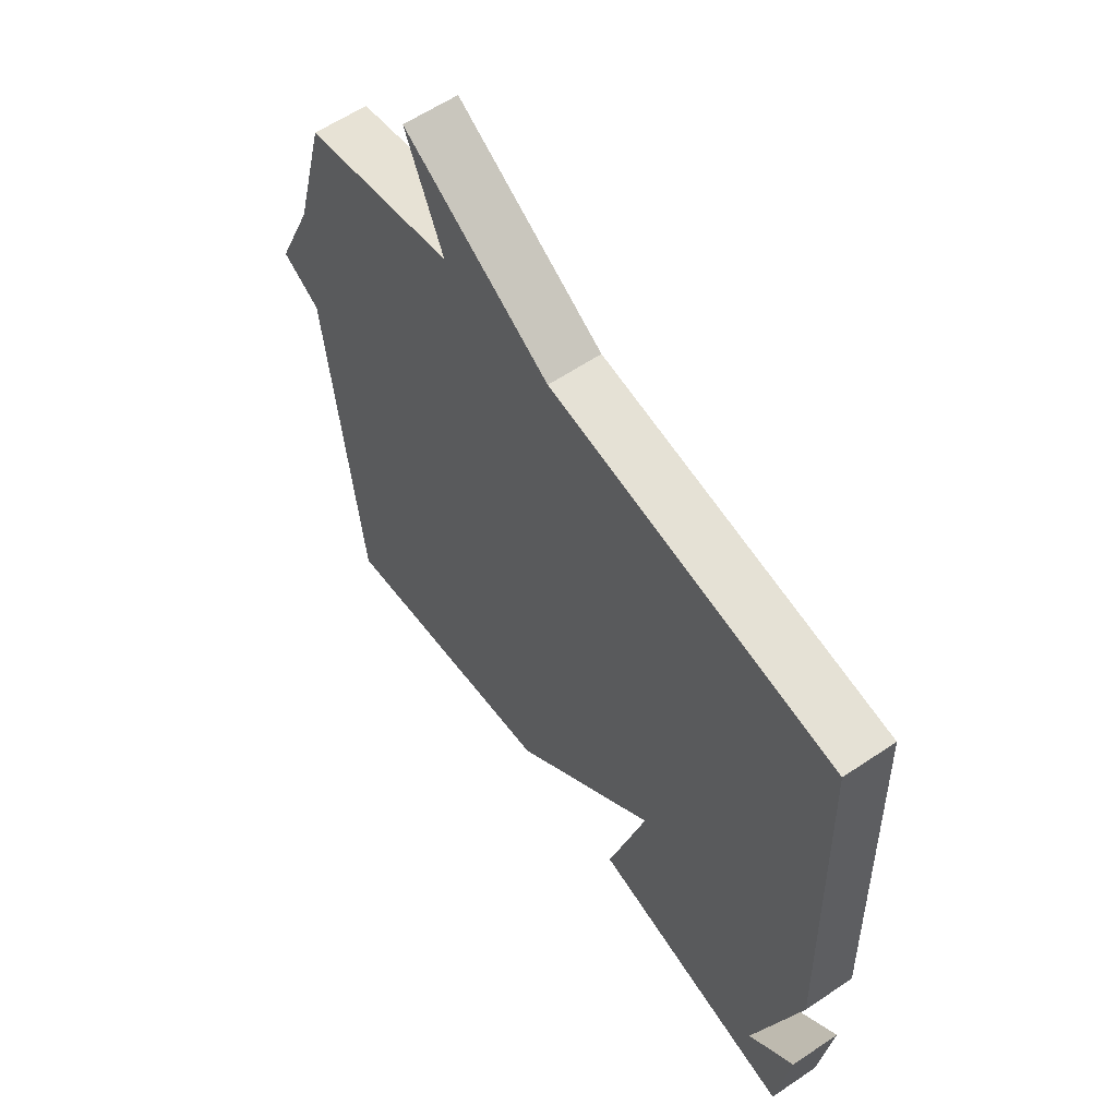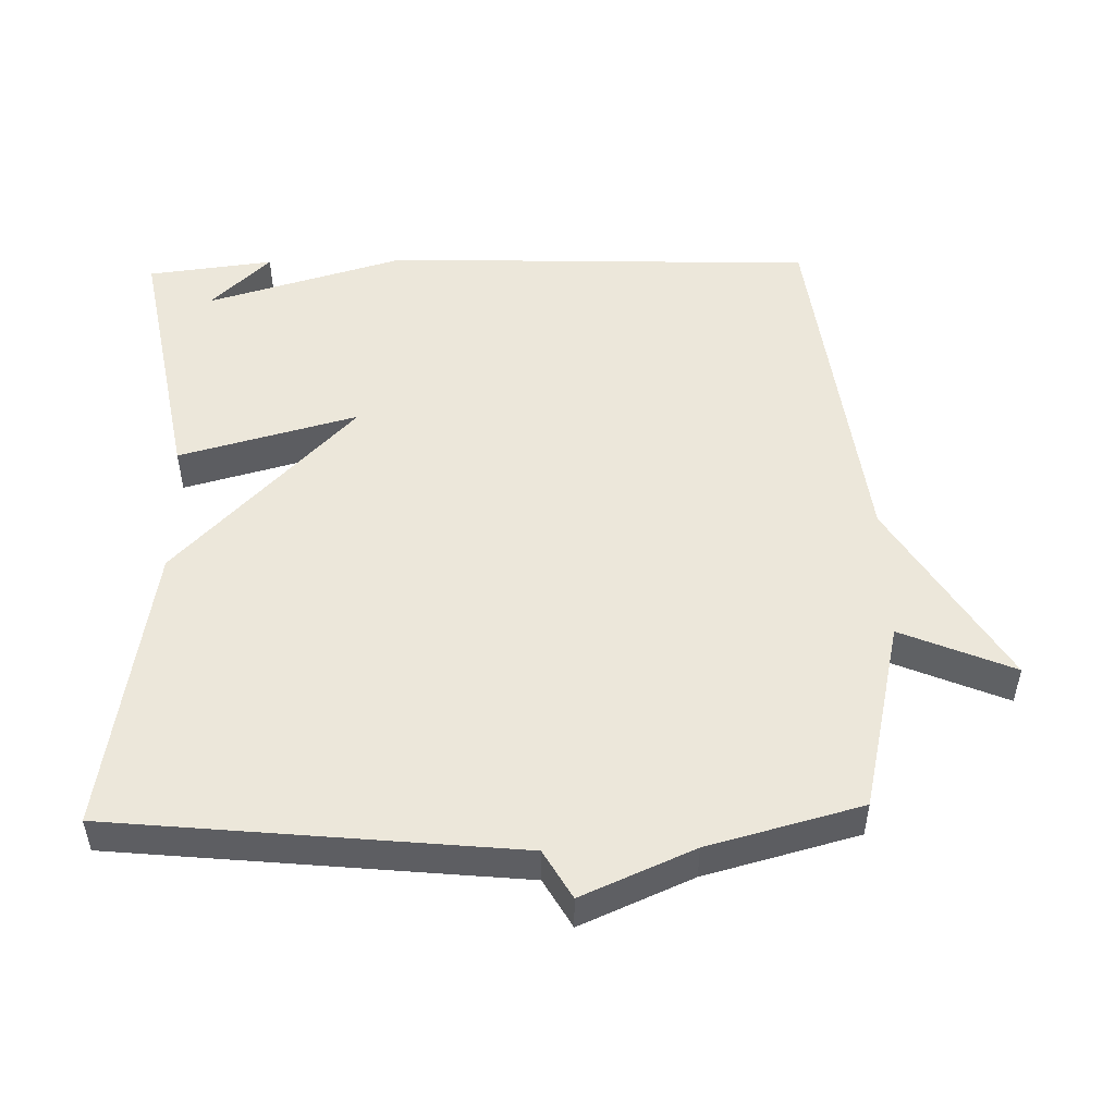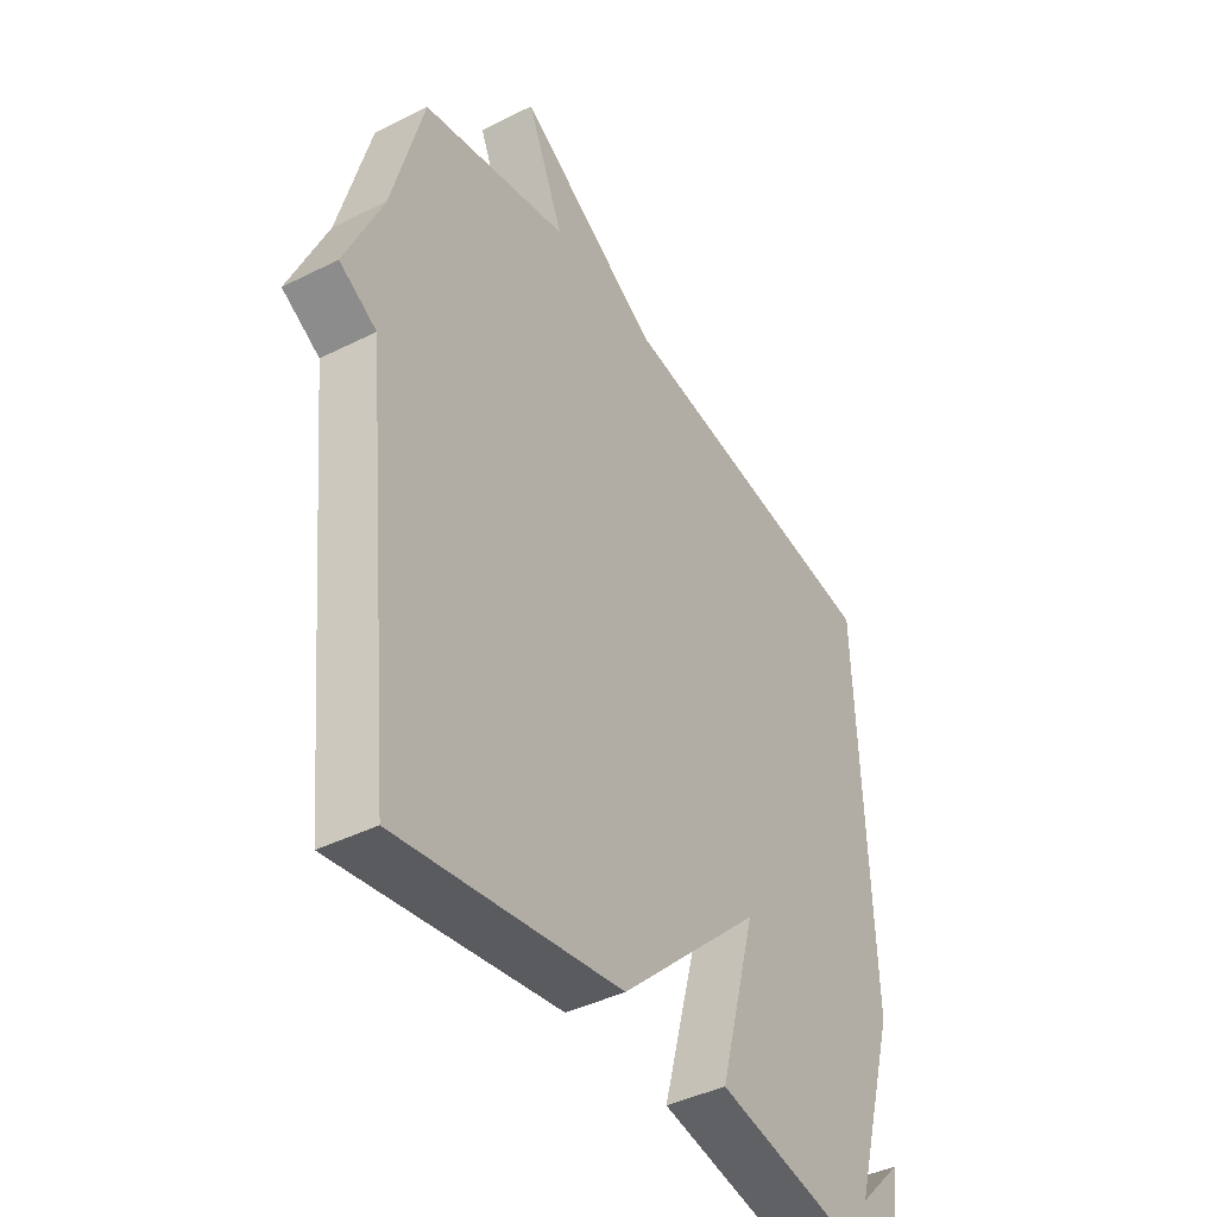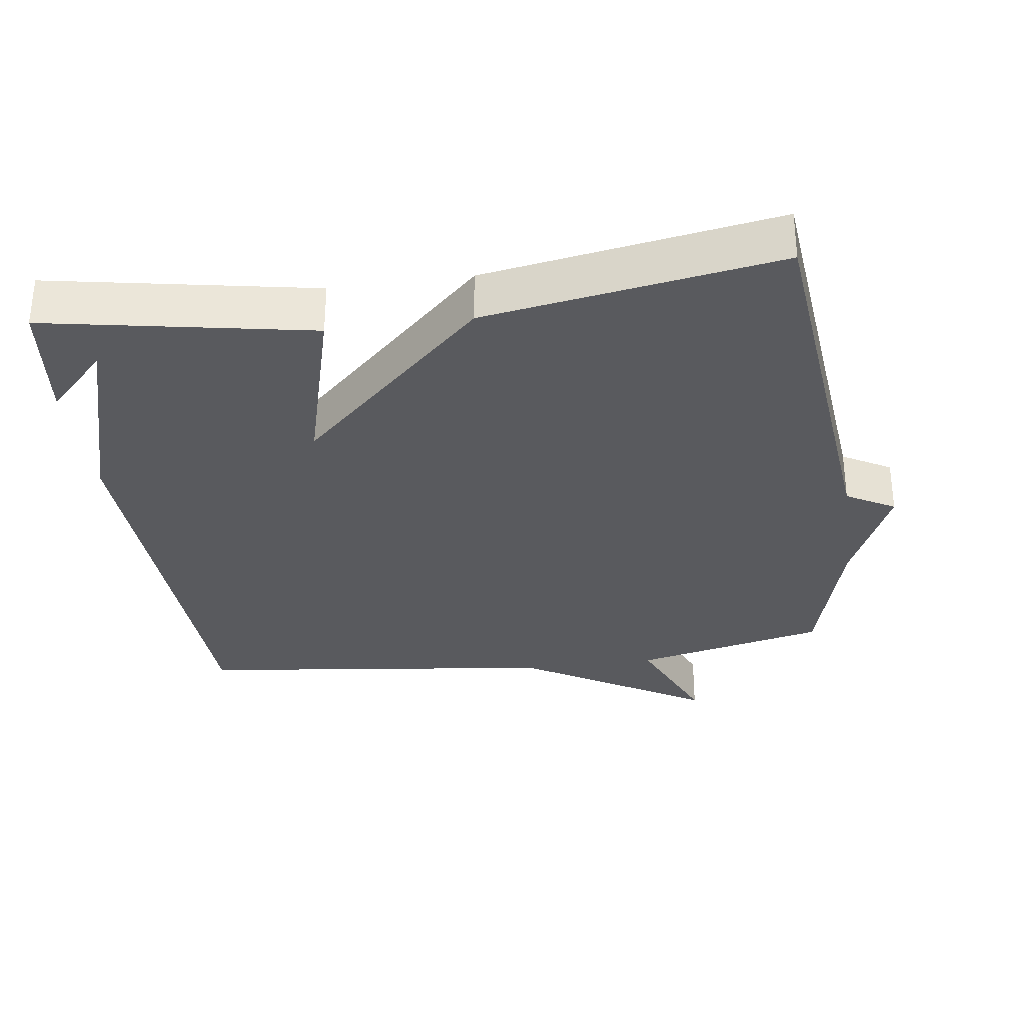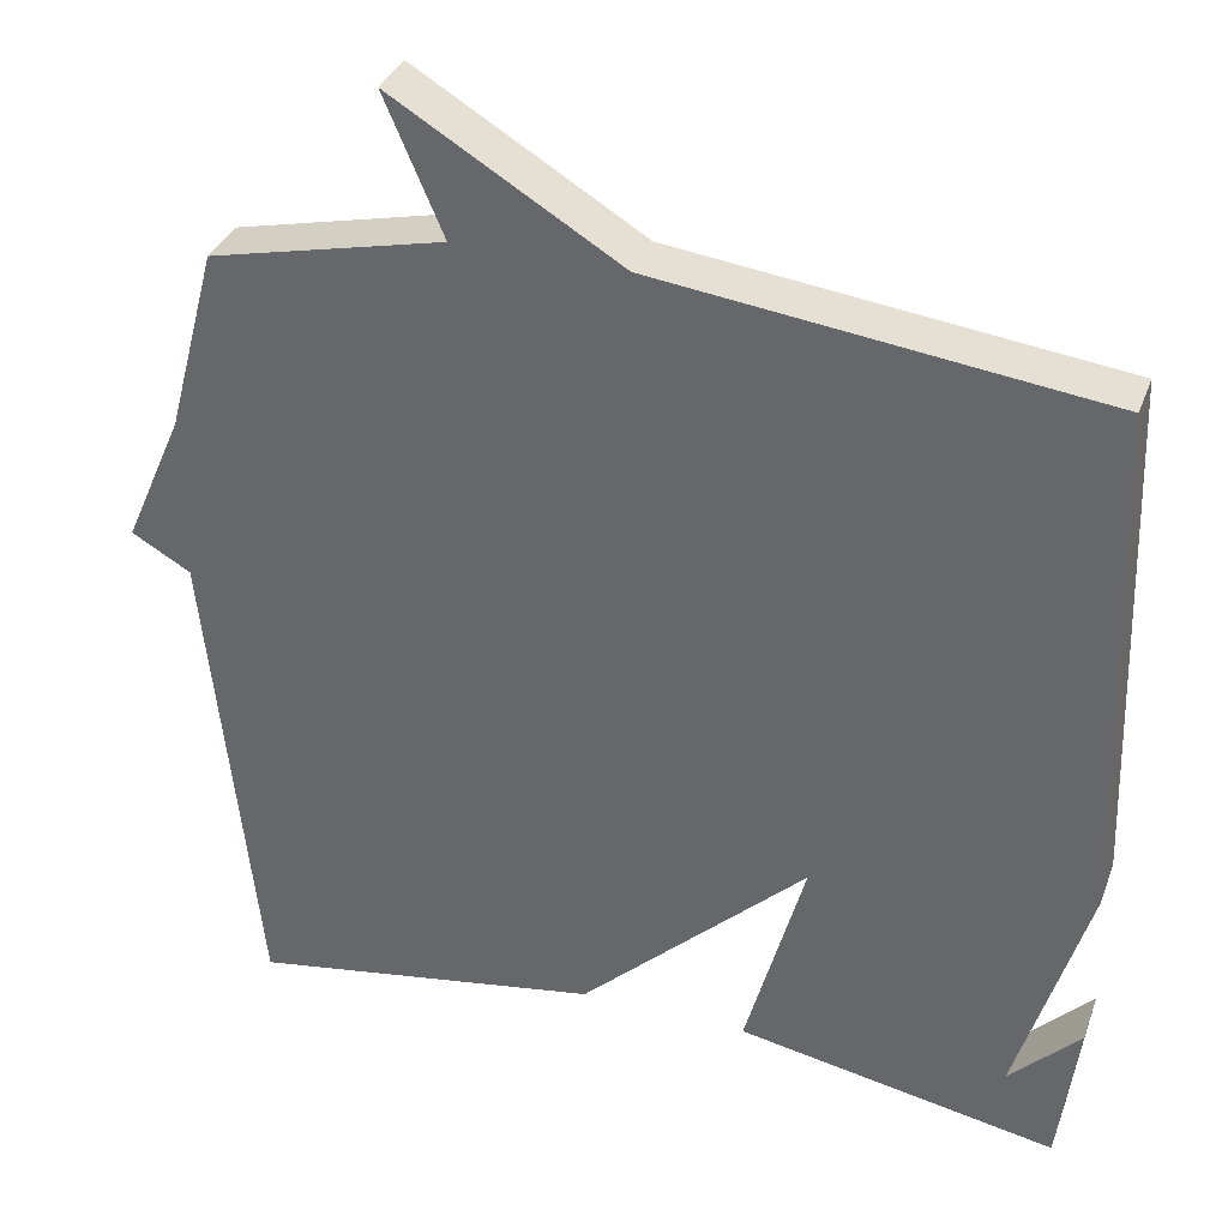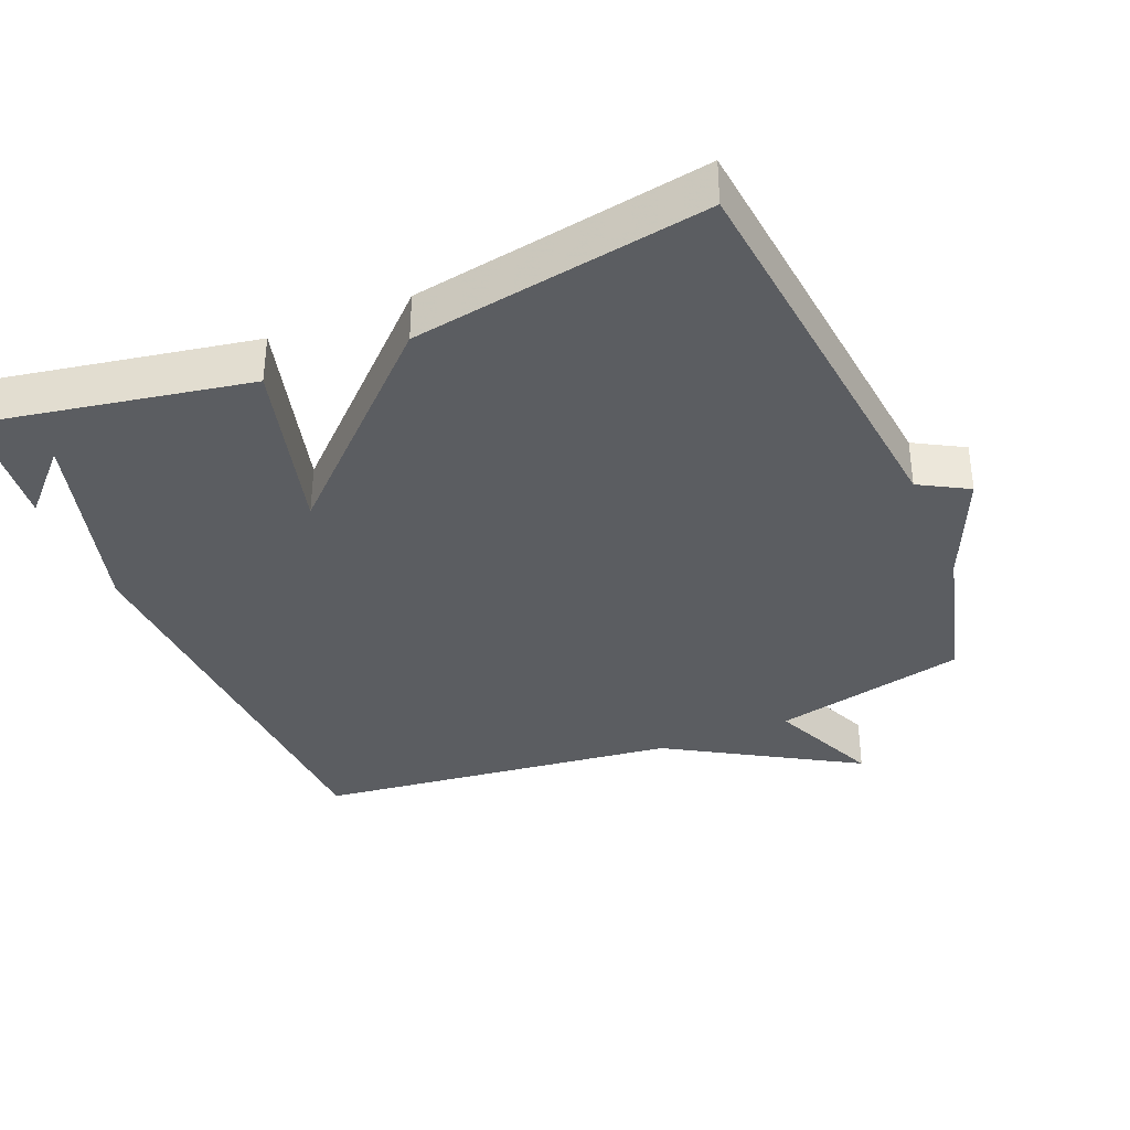
<metadata>
{"format":"obj","ext":"obj","renderer":"f3d","projection":"perspective","resolution":1024,"background":"white","views":[{"elev":60.2,"azim":55.4,"up":"+Z"},{"elev":50.5,"azim":-91.4,"up":"+Y"},{"elev":-41.8,"azim":-58.9,"up":"+Z"},{"elev":-31.5,"azim":-172.1,"up":"+Y"},{"elev":34.8,"azim":19.0,"up":"+Z"},{"elev":-36.0,"azim":-157.2,"up":"+Y"}]}
</metadata>
<code>
v 0.5 0.07 -0.5
v 0.121 0.07 -0.43
v 0.191 0.07 -0.173
v -0.079 0.07 -0.43
v -0.5 0.07 -0.5
v -0.559 0.07 0.08
v -0.629 0.07 0.12
v -0.559 0.07 0.28
v -0.5 0.07 0.5
v -0.223 0.07 0.564
v -0.292 0.07 0.726
v -0.023 0.07 0.564
v 0.5 0.07 0.5
v 0.522 0.07 -0.119
v 0.438 0.07 -0.405
v 0.522 0.07 -0.319
v 0.5 0 -0.5
v 0.121 0 -0.43
v 0.191 0 -0.173
v -0.079 0 -0.43
v -0.5 0 -0.5
v -0.559 0 0.08
v -0.629 0 0.12
v -0.559 0 0.28
v -0.5 0 0.5
v -0.223 0 0.564
v -0.292 0 0.726
v -0.023 0 0.564
v 0.5 0 0.5
v 0.522 0 -0.119
v 0.438 0 -0.405
v 0.522 0 -0.319
f 15 16 1
f 12 13 14 15
f 10 11 12 15
f 8 9 10
f 6 7 8 10
f 5 6 10
f 4 5 10
f 3 4 10
f 3 10 15 1
f 1 2 3
f 17 32 31
f 31 30 29 28
f 31 28 27 26
f 26 25 24
f 26 24 23 22
f 26 22 21
f 26 21 20
f 26 20 19
f 17 31 26 19
f 19 18 17
f 1 17 18 2
f 2 18 19 3
f 3 19 20 4
f 4 20 21 5
f 5 21 22 6
f 6 22 23 7
f 7 23 24 8
f 8 24 25 9
f 9 25 26 10
f 10 26 27 11
f 11 27 28 12
f 12 28 29 13
f 13 29 30 14
f 14 30 31 15
f 15 31 32 16
f 16 32 17 1

</code>
